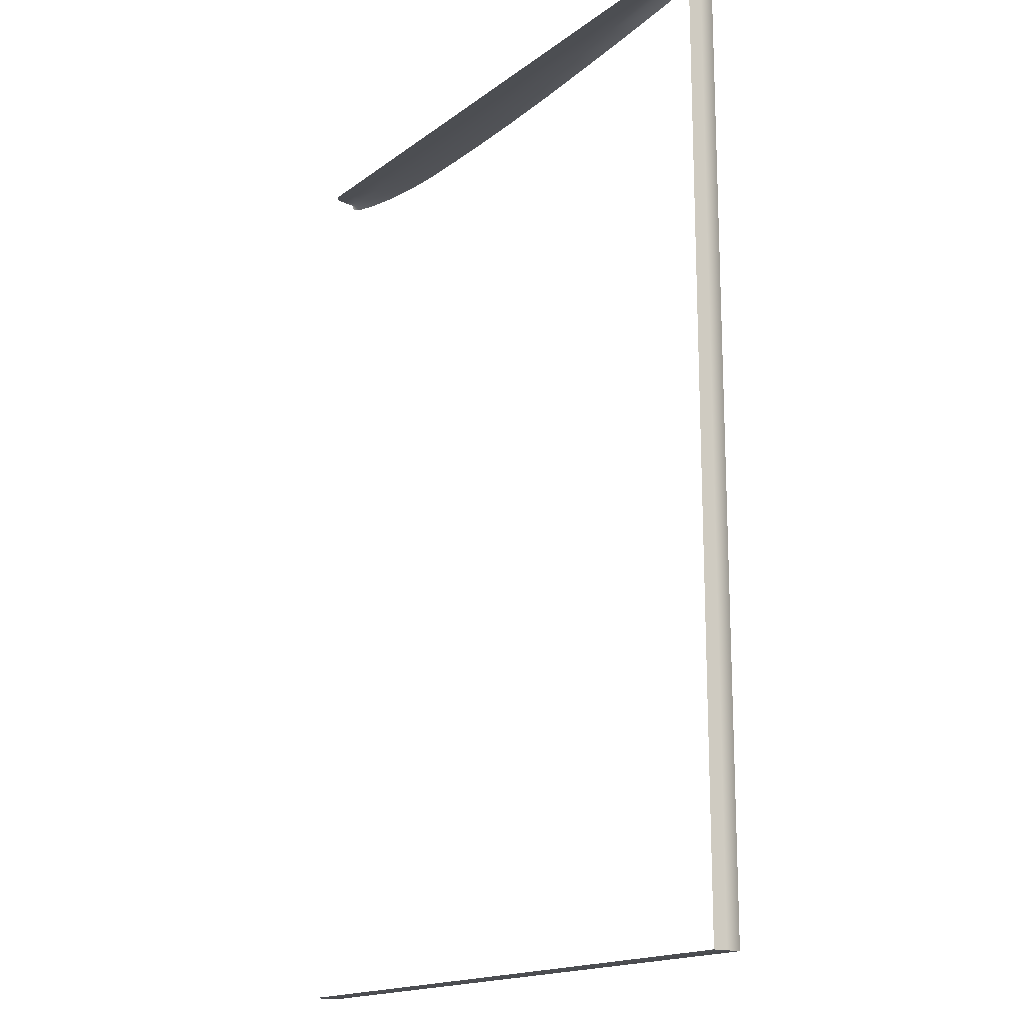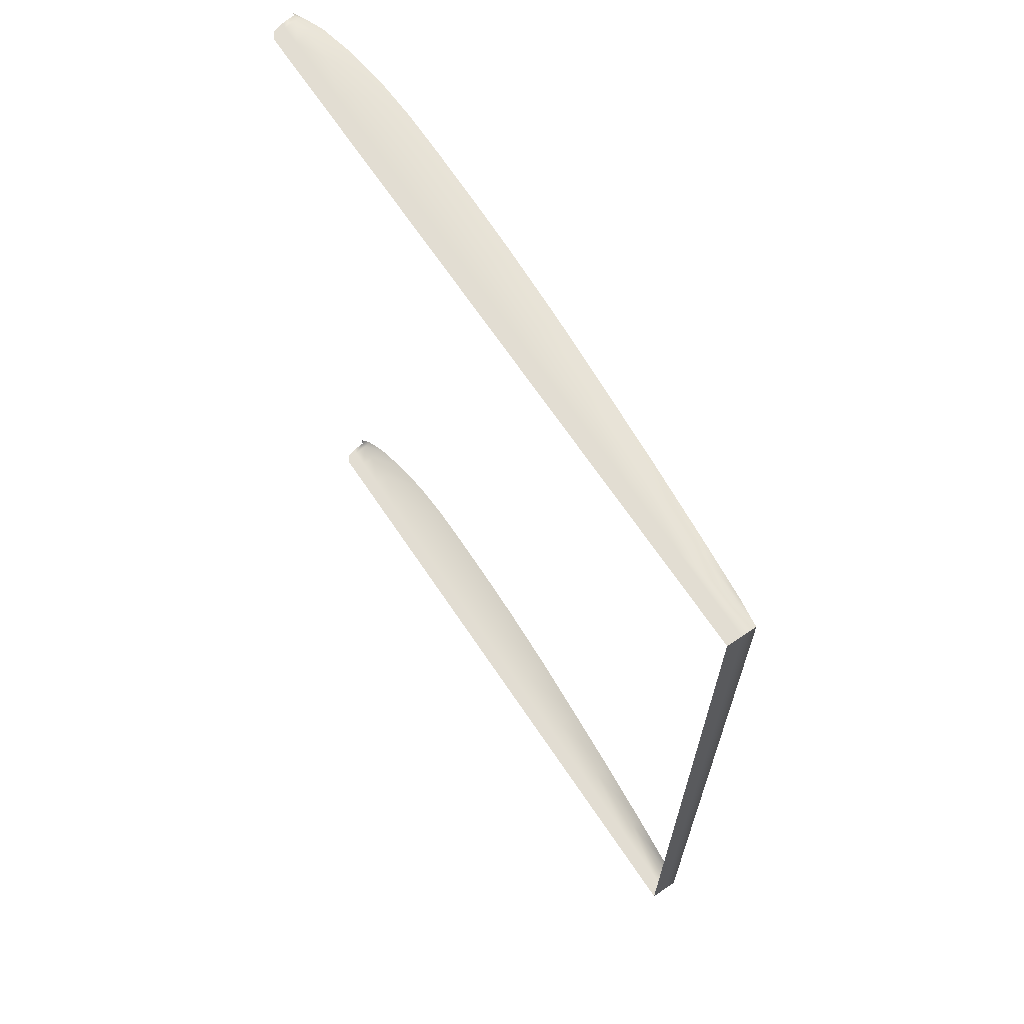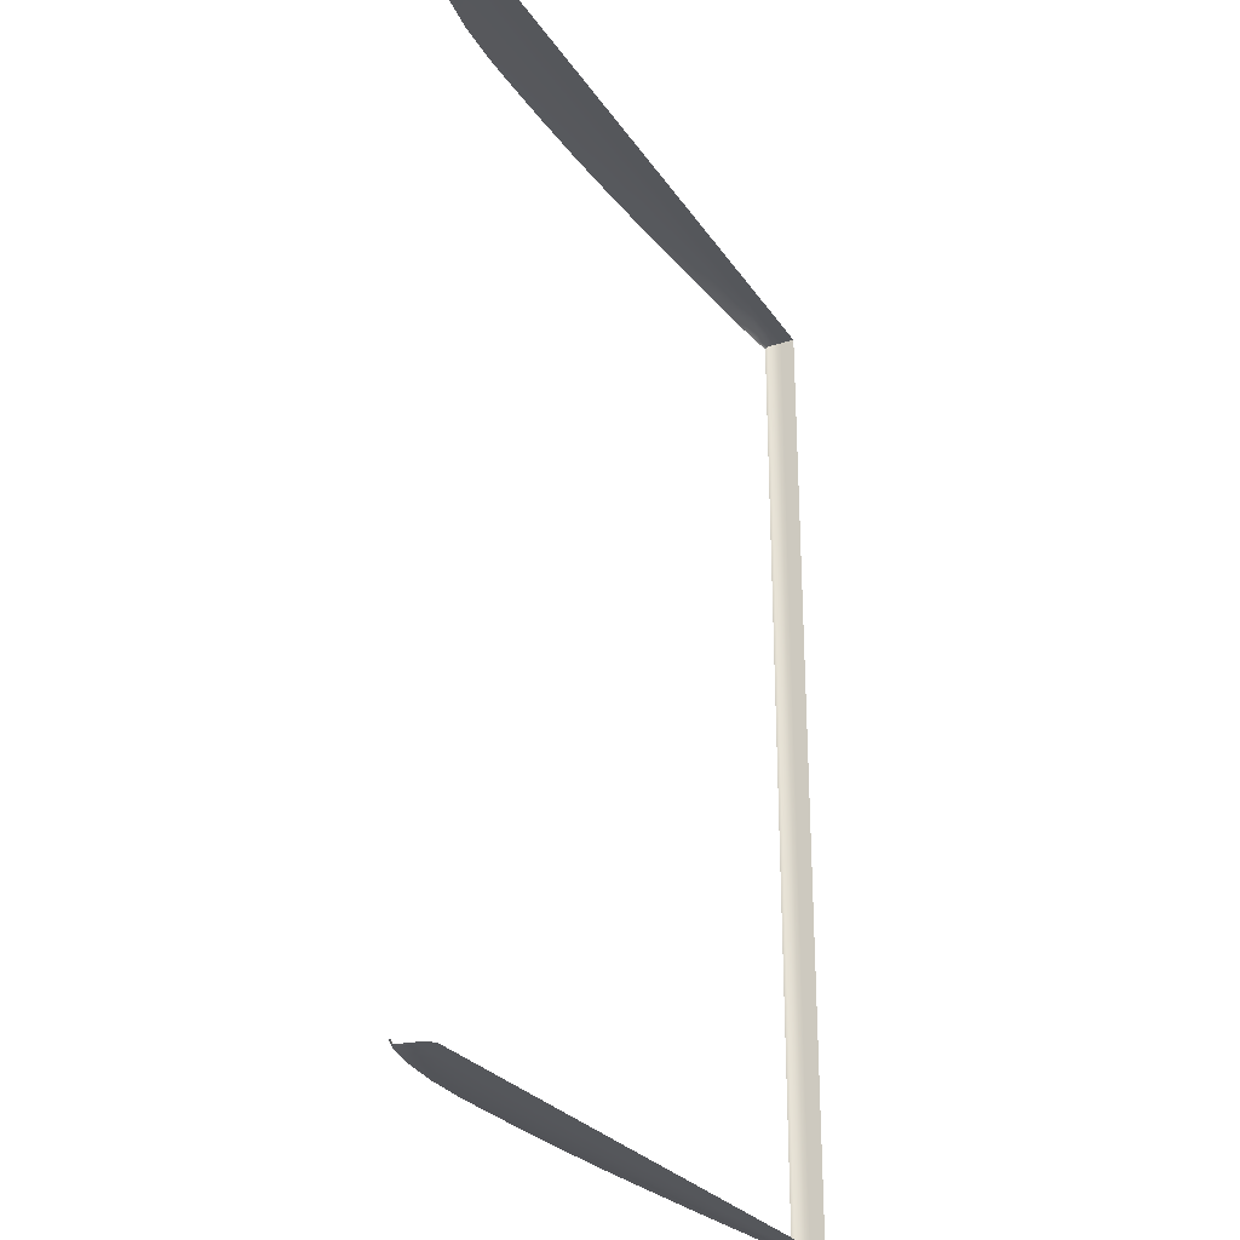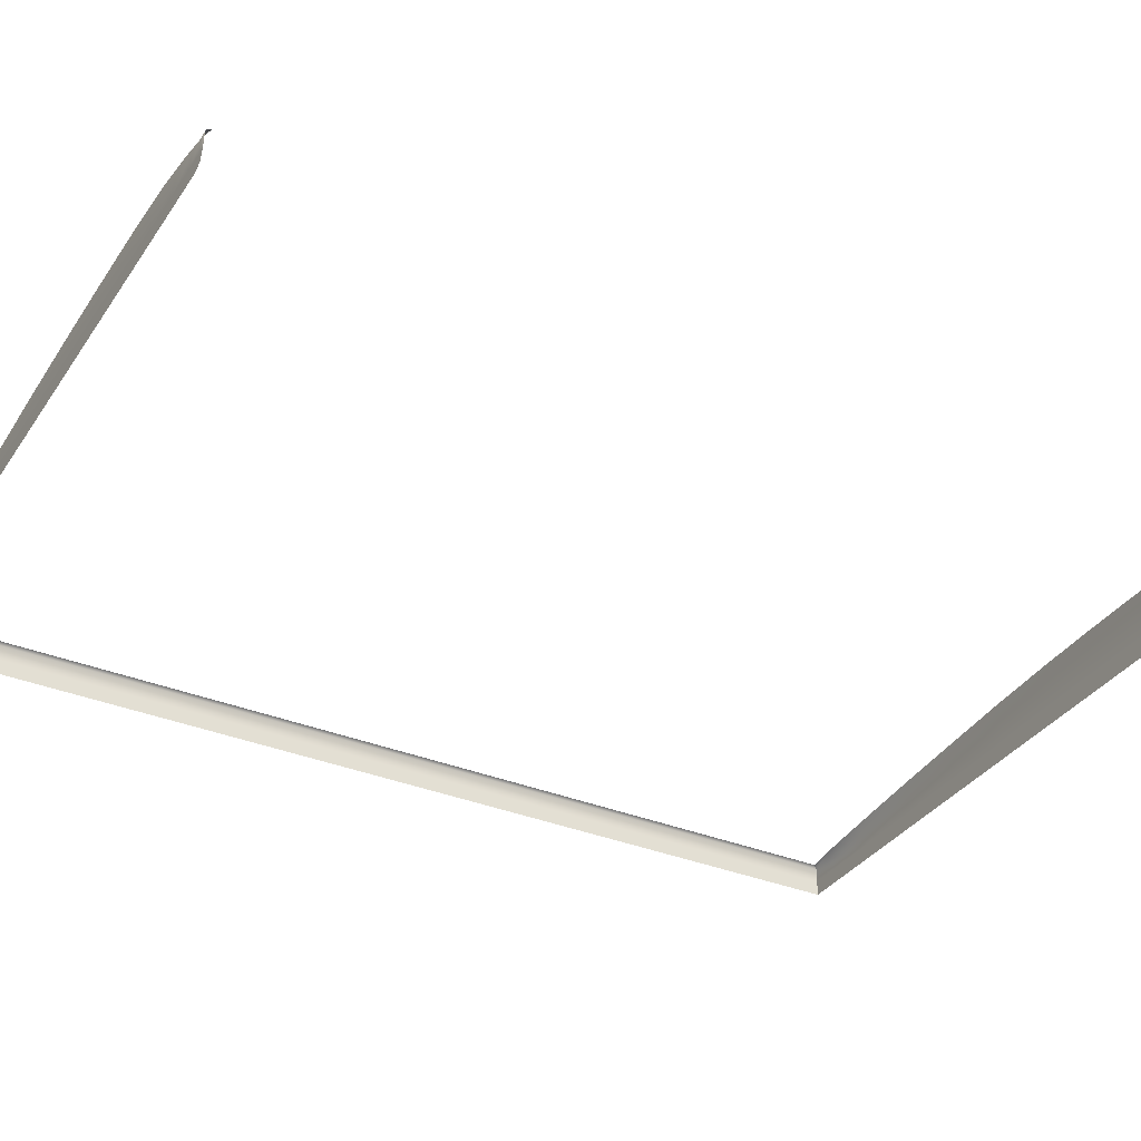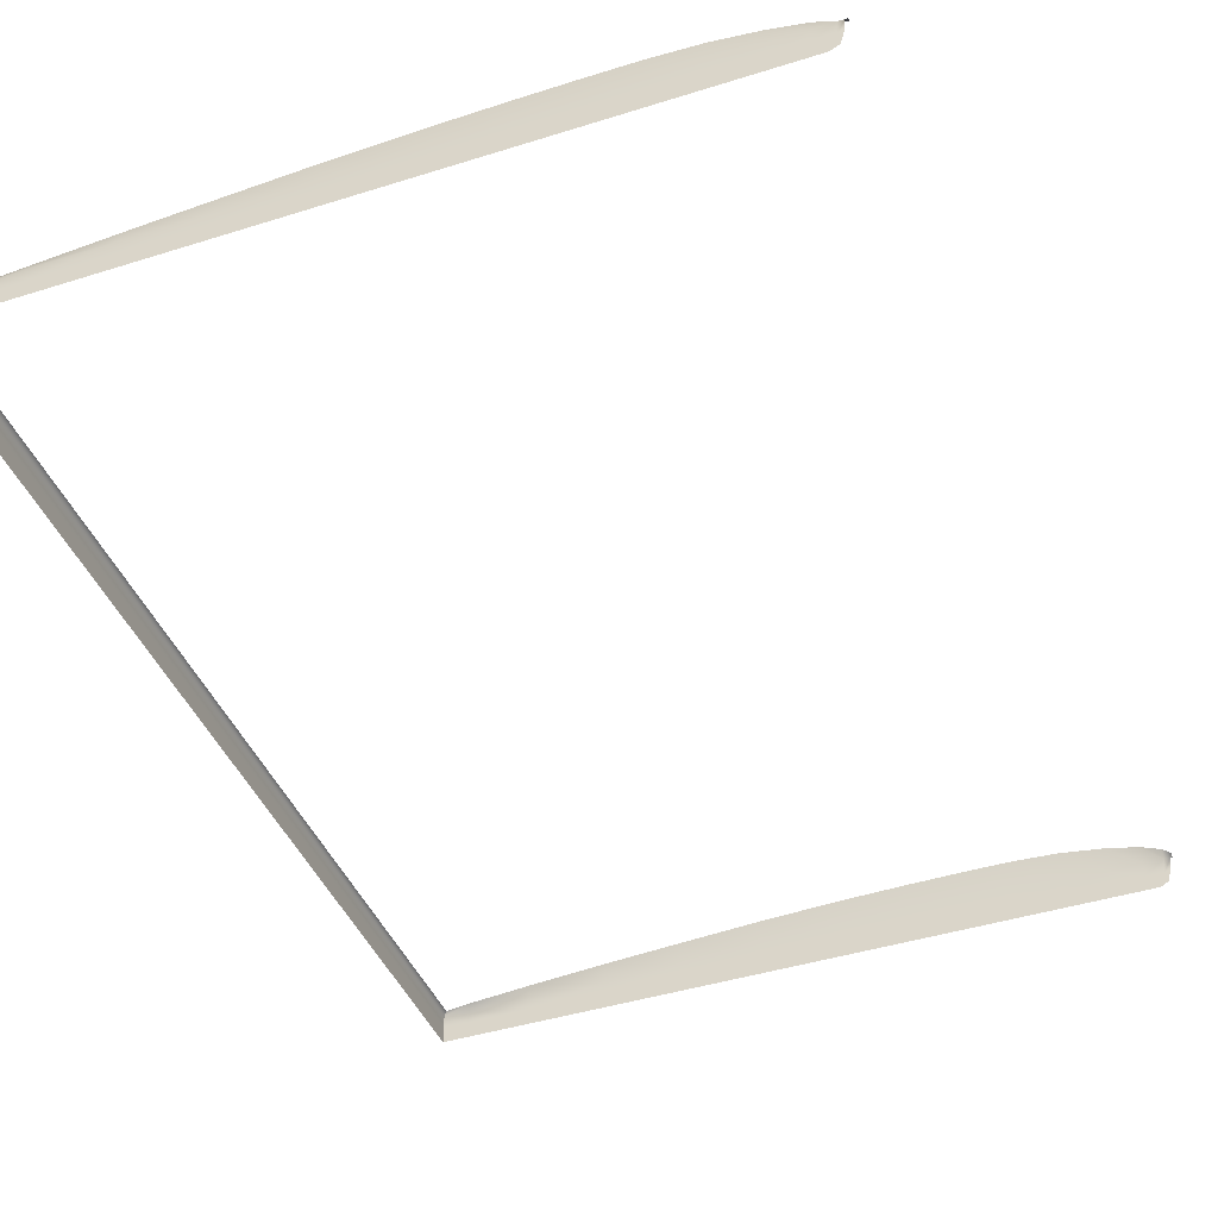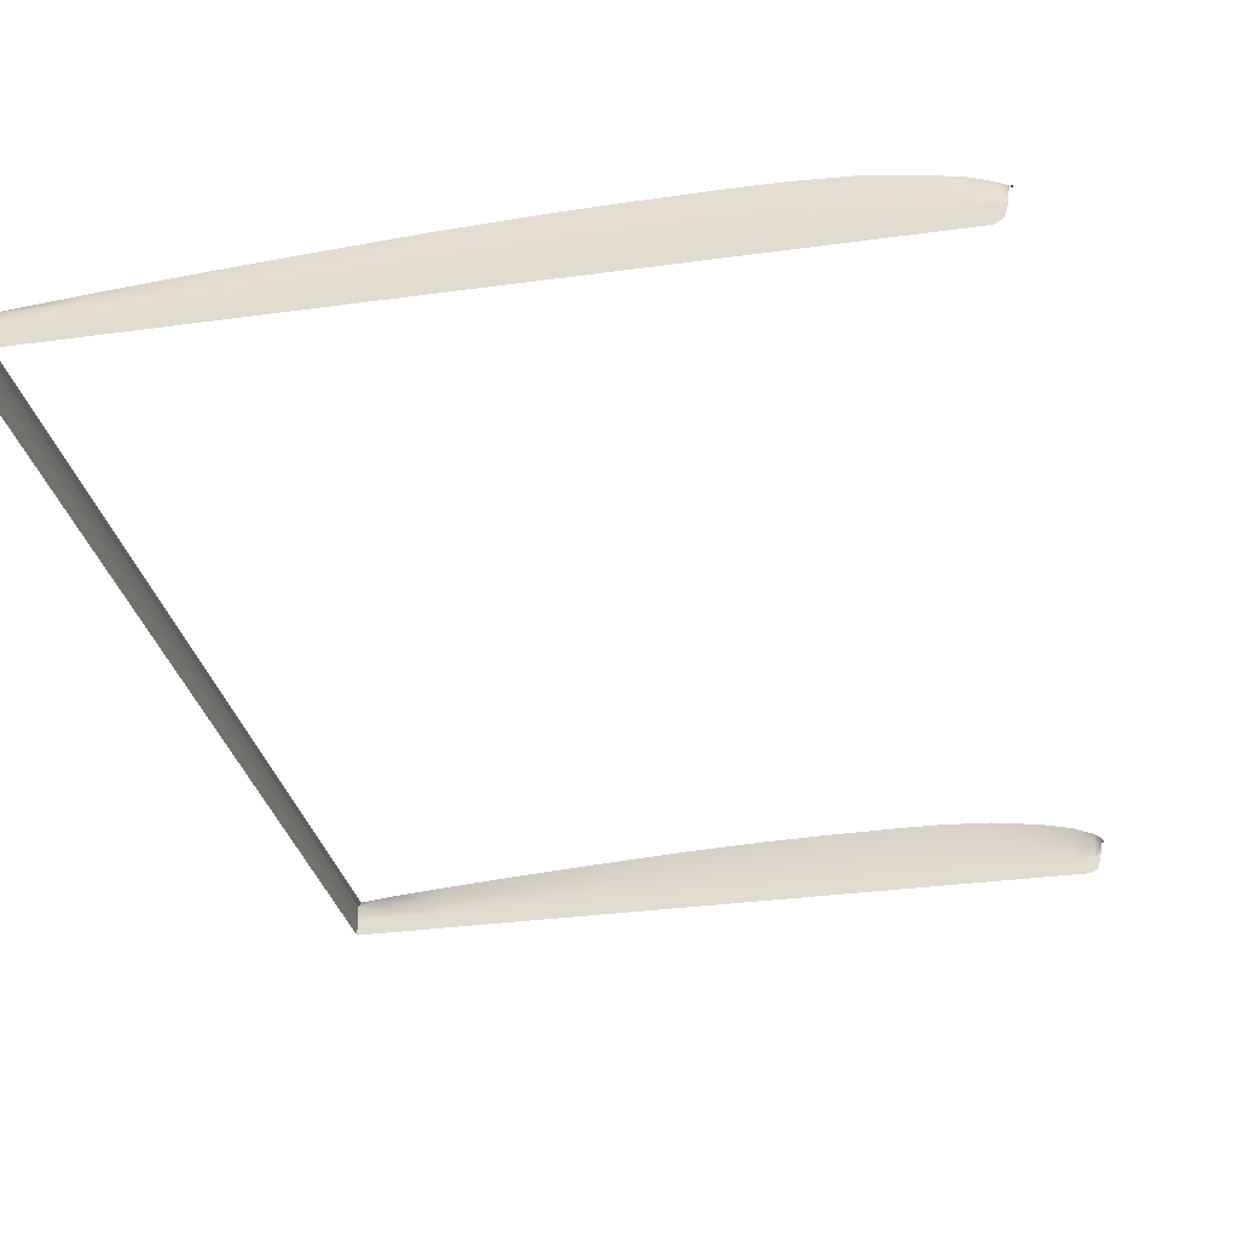
<metadata>
{"format":"obj","ext":"obj","renderer":"f3d","projection":"perspective","resolution":1024,"background":"white","views":[{"elev":-16.6,"azim":-124.3,"up":"+Y"},{"elev":68.3,"azim":-124.0,"up":"+Y"},{"elev":-26.8,"azim":116.5,"up":"+Y"},{"elev":-34.3,"azim":60.9,"up":"+Z"},{"elev":-42.2,"azim":20.8,"up":"+Z"},{"elev":-30.2,"azim":11.5,"up":"+Z"}]}
</metadata>
<code>
o MeshBook_27_0_GeomSubset_1
v -0.1375 -0.1968 -0.01584
v -0.1375 0.1968 -0.01584
v -0.1375 0.1968 -0.01659
v -0.1375 -0.1968 -0.01659
v 0.1458 0.1968 -0.01406
v 0.1426 0.1968 -0.01584
v 0.1442 0.1968 -0.01659
v 0.1471 0.1968 -0.0149
v 0.1426 -0.1968 -0.01584
v 0.1458 -0.1968 -0.01406
v 0.1442 -0.1968 -0.01659
v 0.1471 -0.1968 -0.0149
v 0.1476 -0.1968 -0.004043
v 0.1493 -0.1968 -0.004043
v 0.1493 0.1968 -0.004043
v 0.1476 0.1968 -0.004043
v 0.1488 -0.1968 -0.00947
v 0.1488 0.1968 -0.00947
v 0.1471 0.1968 -0.009051
v 0.1471 -0.1968 -0.009051
v 0.149 -0.1968 -0.006757
v 0.149 0.1968 -0.006756
v 0.1474 0.1968 -0.006547
v 0.1474 -0.1968 -0.006547
v 0.1479 -0.1968 -0.01218
v 0.1479 0.1968 -0.01218
v 0.1465 0.1968 -0.01155
v 0.1465 -0.1968 -0.01155
v 0.1453 0.1968 -0.004043
v -0.1375 0.1968 -0.004043
v -0.1375 -0.1968 -0.004043
v 0.1453 -0.1968 -0.004043
v 0.1448 0.1968 -0.00994
v -0.1375 0.1968 -0.00994
v -0.1375 -0.1968 -0.00994
v 0.1448 -0.1968 -0.00994
v 0.1453 -0.1947 -0.001077
v 0.1476 -0.1968 -0.004043
v 0.1453 0.1947 -0.001077
v 0.1476 0.1968 -0.004043
v -0.1357 -0.1947 -0.003291
v -0.1357 0.1947 -0.003291
v -0.1375 -0.1968 -0.01584
v -0.1375 0.1968 -0.01584
v 0.1426 0.1968 -0.01584
v 0.1458 0.1968 -0.01406
v 0.1458 -0.1968 -0.01406
v 0.1426 -0.1968 -0.01584
v 0.1471 0.1968 -0.009051
v 0.1471 -0.1968 -0.009051
v 0.04664 0.1968 -0.01584
v 0.04808 0.1968 -0.00994
v 0.04844 0.1968 -0.004043
v 0.04894 0.1947 0.008076
v 0.04894 -0.1947 0.008076
v 0.04844 -0.1968 -0.004043
v 0.04808 -0.1968 -0.00994
v 0.04664 -0.1968 -0.01584
v -0.04063 0.1968 -0.01584
v -0.03992 0.1968 -0.00994
v -0.03974 0.1968 -0.004043
v -0.03873 0.1947 0.004479
v -0.03873 -0.1947 0.004479
v -0.03974 -0.1968 -0.004043
v -0.03992 -0.1968 -0.00994
v -0.04063 -0.1968 -0.01584
v 0.02161 0.1968 -0.01584
v 0.02281 0.1968 -0.00994
v 0.02311 0.1968 -0.004043
v 0.02378 0.1947 0.007553
v 0.02378 -0.1947 0.007553
v 0.02311 -0.1968 -0.004043
v 0.02281 -0.1968 -0.00994
v 0.02161 -0.1968 -0.01584
v -0.00951 0.1968 -0.01584
v -0.008552 0.1968 -0.00994
v -0.008311 0.1968 -0.004043
v -0.007478 0.1947 0.006321
v -0.007478 -0.1947 0.006321
v -0.008311 -0.1968 -0.004043
v -0.008552 -0.1968 -0.00994
v -0.00951 -0.1968 -0.01584
v 0.1223 0.1968 -0.01584
v 0.1244 0.1968 -0.00994
v 0.1249 0.1968 -0.004043
v 0.125 0.1947 0.004853
v 0.125 -0.1947 0.004853
v 0.1249 -0.1968 -0.004043
v 0.1244 -0.1968 -0.00994
v 0.1223 -0.1968 -0.01584
v 0.1053 0.1968 -0.01584
v 0.1072 0.1968 -0.00994
v 0.1076 0.1968 -0.004043
v 0.1078 0.1947 0.007243
v 0.1078 -0.1947 0.007243
v 0.1076 -0.1968 -0.004043
v 0.1072 -0.1968 -0.00994
v 0.1053 -0.1968 -0.01584
v 0.08661 0.1968 -0.01584
v 0.08833 0.1968 -0.00994
v 0.08876 0.1968 -0.004043
v 0.08906 0.1947 0.008205
v 0.08906 -0.1947 0.008205
v 0.08876 -0.1968 -0.004043
v 0.08833 -0.1968 -0.00994
v 0.08661 -0.1968 -0.01584
v 0.06793 0.1968 -0.01584
v 0.06951 0.1968 -0.00994
v 0.06991 0.1968 -0.004043
v 0.07031 0.1947 0.008263
v 0.07031 -0.1947 0.008263
v 0.06991 -0.1968 -0.004043
v 0.06951 -0.1968 -0.00994
v 0.06793 -0.1968 -0.01584
v -0.07173 0.1968 -0.01584
v -0.07137 0.1968 -0.00994
v -0.07128 0.1968 -0.004043
v -0.07003 0.1947 0.002471
v -0.07003 -0.1947 0.002471
v -0.07128 -0.1968 -0.004043
v -0.07137 -0.1968 -0.00994
v -0.07173 -0.1968 -0.01584
v -0.1029 0.1968 -0.01584
v -0.1027 0.1968 -0.00994
v -0.1026 0.1968 -0.004043
v -0.1013 0.1947 0.000118
v -0.1013 -0.1947 0.000118
v -0.1026 -0.1968 -0.004043
v -0.1027 -0.1968 -0.00994
v -0.1029 -0.1968 -0.01584
v 0.1473 -0.1949 -0.002373
v 0.1473 0.1949 -0.002373
v 0.1481 -0.1965 -0.003572
v 0.1481 0.1965 -0.003572
v 0.1488 -0.1965 -0.003572
v 0.1488 0.1965 -0.003572
v 0.1351 0.1968 -0.01584
v 0.1372 0.1968 -0.00994
v 0.1378 0.1968 -0.004043
v 0.1378 0.1947 0.001973
v 0.1378 -0.1947 0.001973
v 0.1378 -0.1968 -0.004043
v 0.1372 -0.1968 -0.00994
v 0.1351 -0.1968 -0.01584
v 0.1485 -0.1951 -0.003462
v 0.1485 -0.1968 -0.004043
v 0.1485 0.1951 -0.003462
v 0.1485 0.1968 -0.004043
v -0.1275 0.1968 -0.01584
v -0.1274 0.1968 -0.00994
v -0.1274 0.1968 -0.004043
v -0.1259 0.1947 -0.002025
v -0.1259 -0.1947 -0.002025
v -0.1274 -0.1968 -0.004043
v -0.1274 -0.1968 -0.00994
v -0.1275 -0.1968 -0.01584
f 43 44 34 35
f 45 46 49 33
f 50 47 48 36
f 155 156 43 35
f 34 44 149 150
f 33 49 40 29
f 30 34 150 151
f 35 34 30 31
f 154 155 35 31
f 38 50 36 32
f 38 32 37 131
f 39 29 40 132
f 154 31 41 153
f 31 30 42 41
f 30 151 152 42
f 52 51 107 108
f 53 52 108 109
f 54 53 109 110
f 112 56 55 111
f 112 113 57 56
f 113 114 58 57
f 60 59 75 76
f 61 60 76 77
f 62 61 77 78
f 80 64 63 79
f 80 81 65 64
f 81 82 66 65
f 67 51 52 68
f 68 52 53 69
f 70 69 53 54
f 56 72 71 55
f 56 57 73 72
f 57 58 74 73
f 75 67 68 76
f 76 68 69 77
f 78 77 69 70
f 72 80 79 71
f 72 73 81 80
f 73 74 82 81
f 84 83 137 138
f 85 84 138 139
f 86 85 139 140
f 142 88 87 141
f 142 143 89 88
f 143 144 90 89
f 91 83 84 92
f 92 84 85 93
f 94 93 85 86
f 88 96 95 87
f 88 89 97 96
f 89 90 98 97
f 99 91 92 100
f 100 92 93 101
f 102 101 93 94
f 96 104 103 95
f 96 97 105 104
f 97 98 106 105
f 107 99 100 108
f 108 100 101 109
f 110 109 101 102
f 104 112 111 103
f 104 105 113 112
f 105 106 114 113
f 115 59 60 116
f 116 60 61 117
f 118 117 61 62
f 64 120 119 63
f 64 65 121 120
f 65 66 122 121
f 123 115 116 124
f 124 116 117 125
f 126 125 117 118
f 120 128 127 119
f 120 121 129 128
f 121 122 130 129
f 137 45 33 138
f 138 33 29 139
f 140 139 29 39
f 32 142 141 37
f 32 36 143 142
f 36 48 144 143
f 38 131 145 146
f 132 40 148 147
f 150 149 123 124
f 151 150 124 125
f 152 151 125 126
f 128 154 153 127
f 128 129 155 154
f 129 130 156 155

</code>
